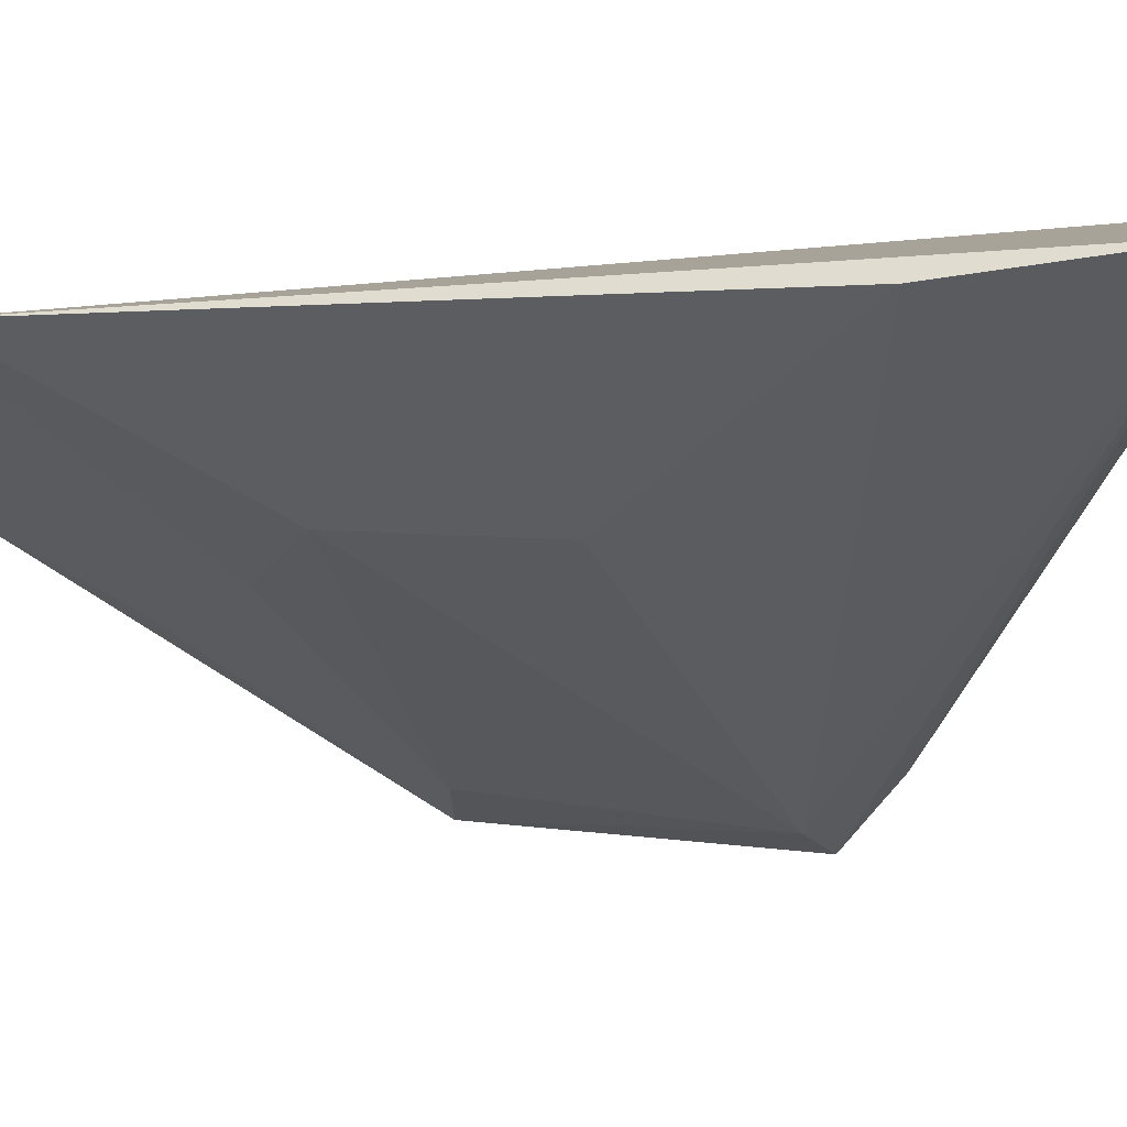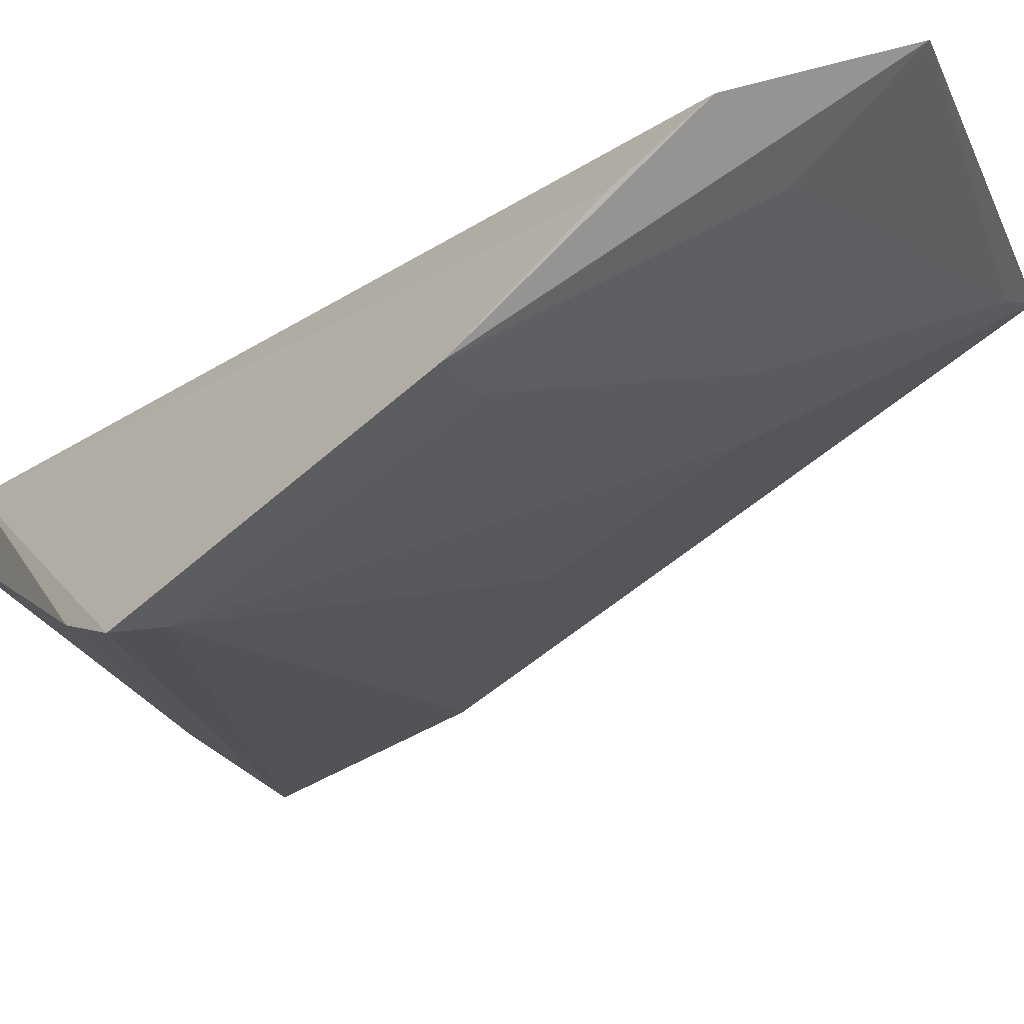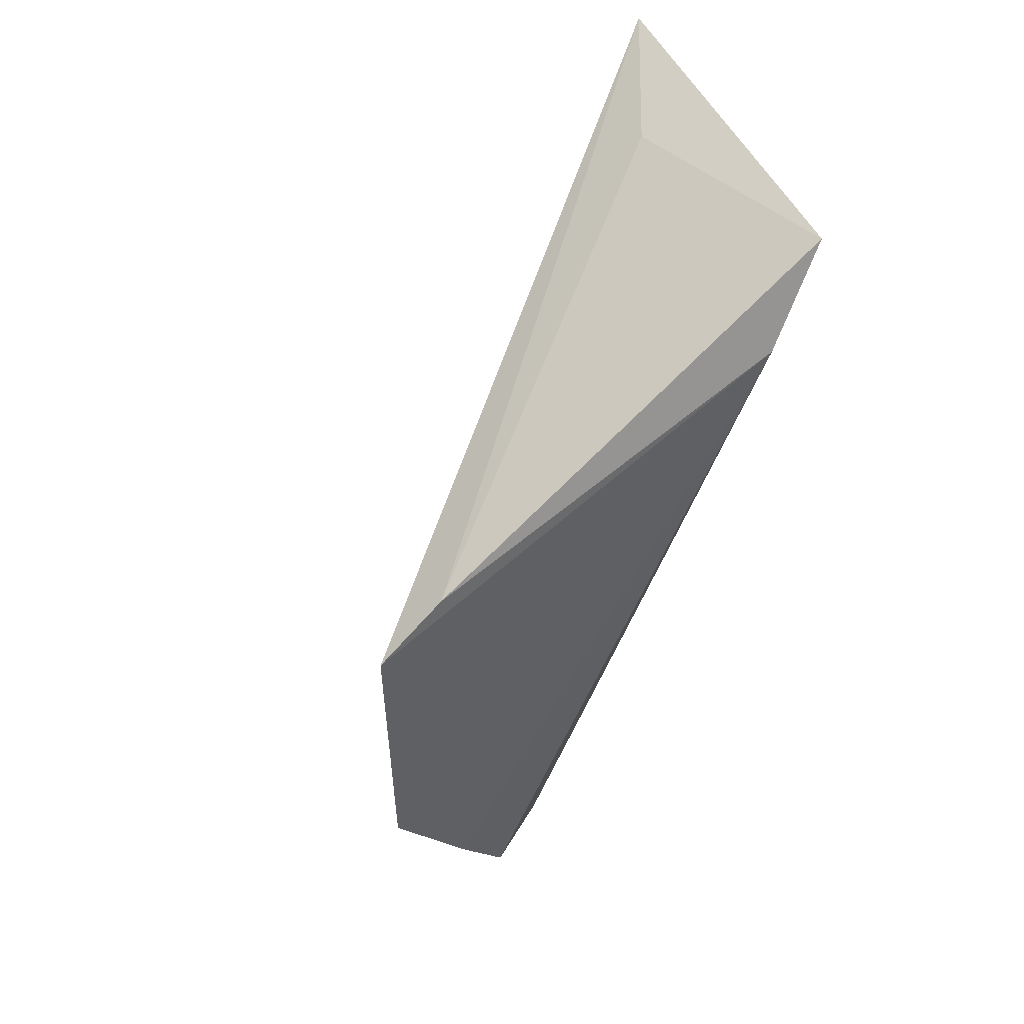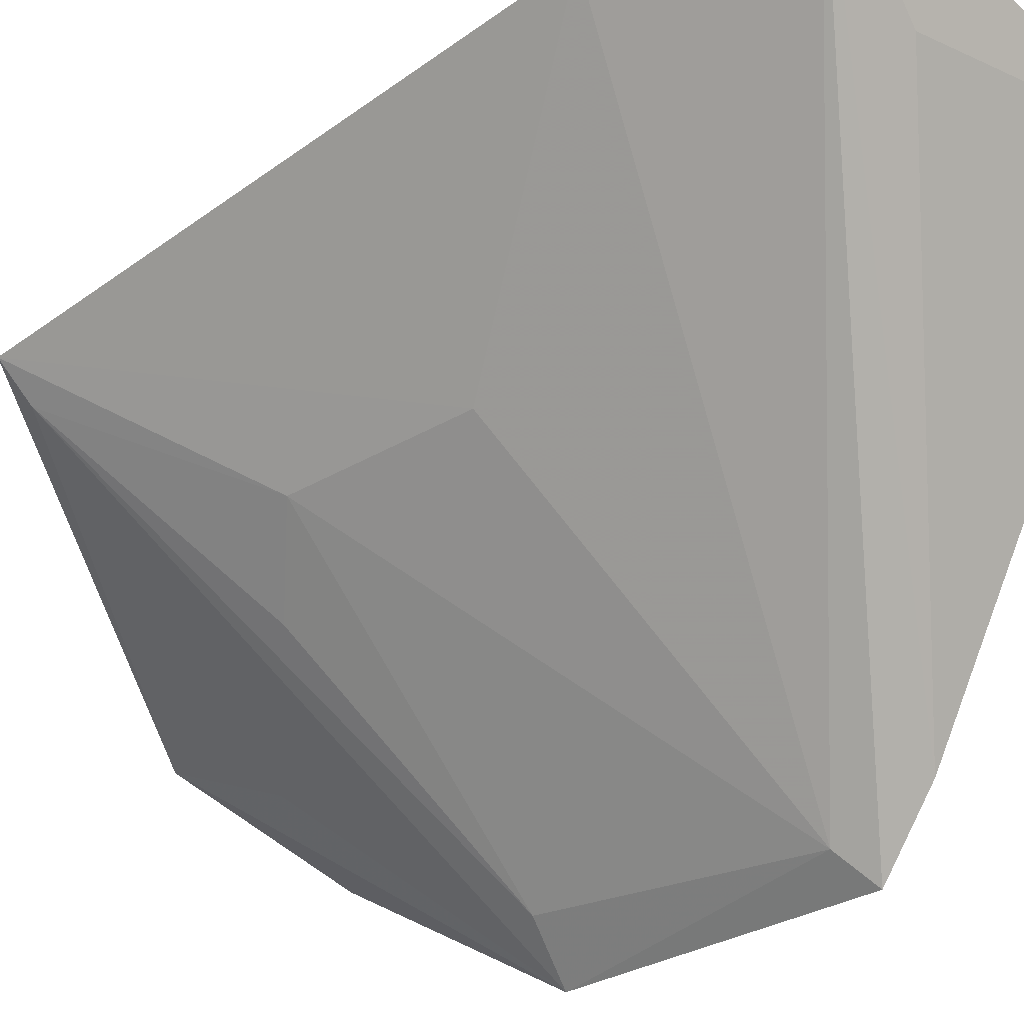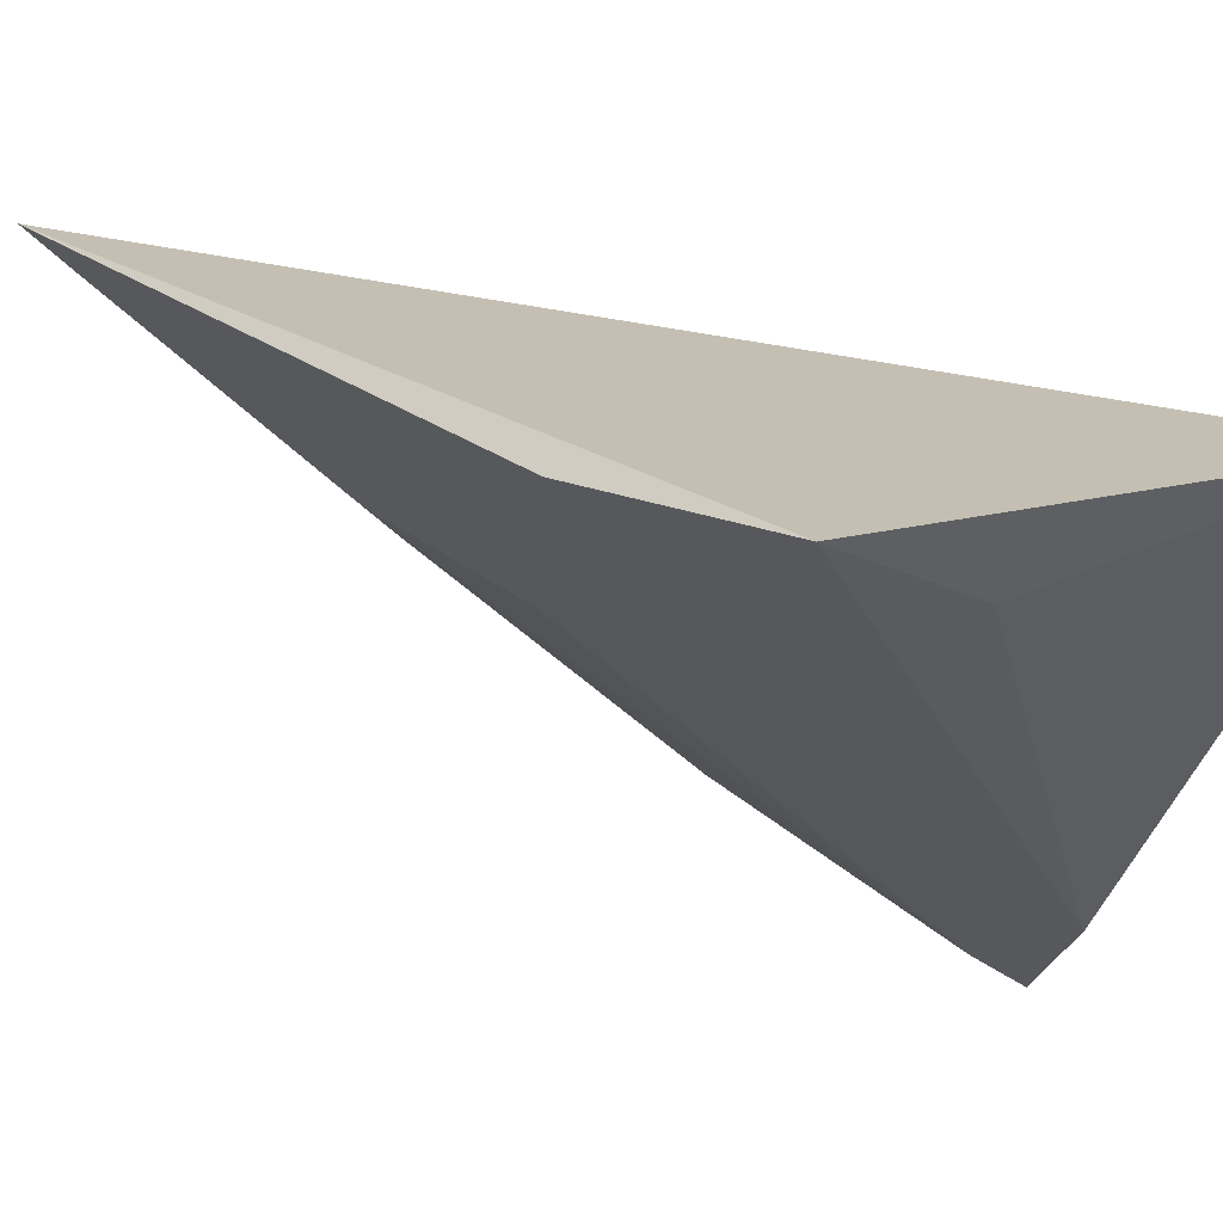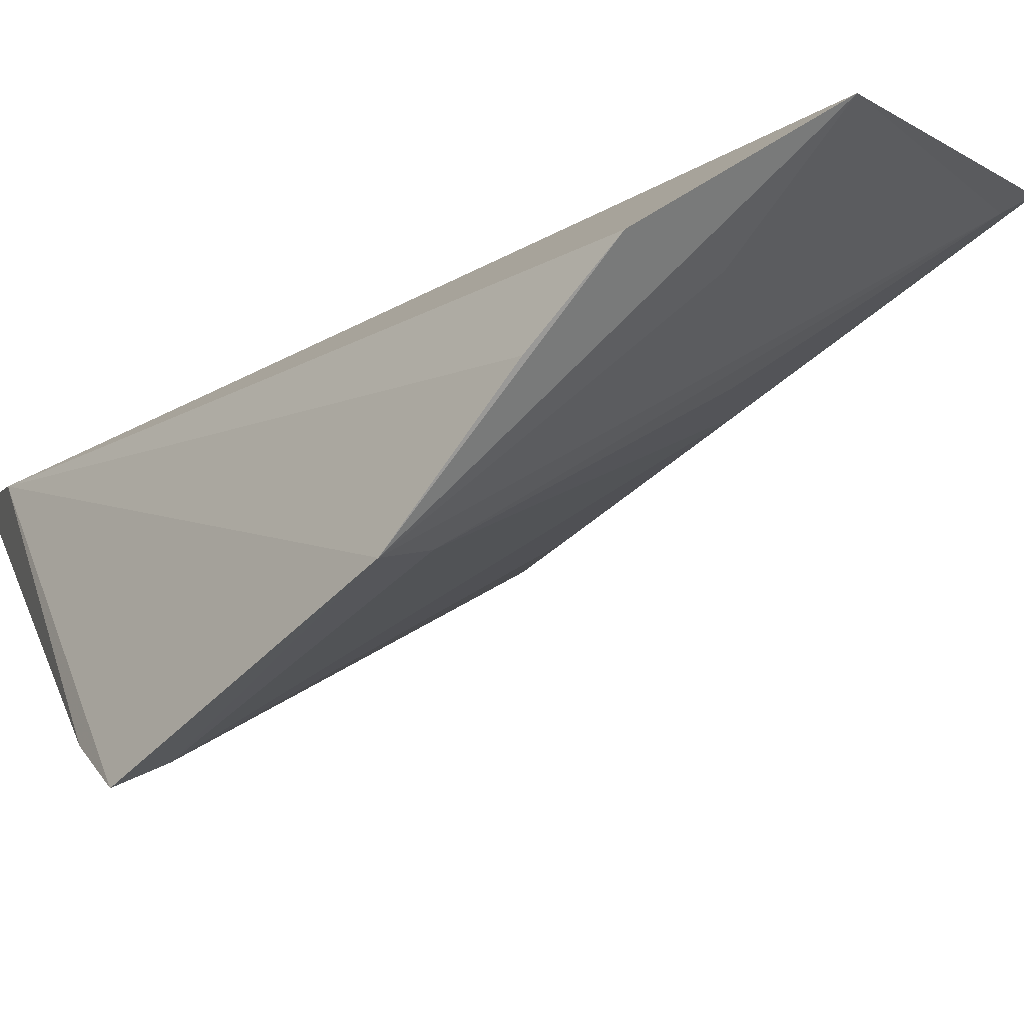
<metadata>
{"format":"obj","ext":"obj","renderer":"f3d","projection":"perspective","resolution":1024,"background":"white","views":[{"elev":15.5,"azim":102.8,"up":"+Z"},{"elev":-60.9,"azim":-49.2,"up":"+Z"},{"elev":49.8,"azim":-120.2,"up":"+Y"},{"elev":-31.4,"azim":130.4,"up":"+Z"},{"elev":26.5,"azim":144.0,"up":"+Z"},{"elev":-43.2,"azim":-40.3,"up":"+Z"}]}
</metadata>
<code>
v 0.233 -0.1433 -0.05529
v 0.226 -0.1412 -0.06315
v 0.2325 0.03553 -0.03667
v 0.1447 0.03912 -0.04765
v 0.1643 -0.1652 -0.104
v 0.2048 -0.05628 -0.08915
v 0.2056 -0.09702 -0.08976
v 0.237 -0.007578 -0.04387
v 0.1383 -0.02776 -0.1589
v 0.1419 -0.1403 -0.1278
v 0.139 -0.01607 -0.1433
v 0.1455 -0.03233 -0.1531
v 0.138 0.0191 -0.06256
v 0.1374 -0.09334 -0.1584
v 0.2014 0.02955 -0.05545
v 0.1643 -0.137 -0.1175
v 0.1391 -0.1219 -0.1398
v 0.1487 -0.09119 -0.1488
v 0.1913 -0.1109 -0.1034
f 1 3 4
f 5 2 1
f 5 1 4
f 7 6 1
f 7 1 2
f 8 3 1
f 8 1 6
f 11 3 9
f 12 8 6
f 12 6 7
f 12 9 3
f 12 3 8
f 13 10 5
f 13 5 4
f 13 4 11
f 13 11 9
f 14 5 10
f 14 9 12
f 14 13 9
f 15 11 4
f 15 4 3
f 15 3 11
f 16 14 2
f 16 2 5
f 16 5 14
f 17 14 10
f 17 10 13
f 17 13 14
f 18 14 12
f 18 12 7
f 18 2 14
f 19 18 7
f 19 7 2
f 19 2 18

</code>
